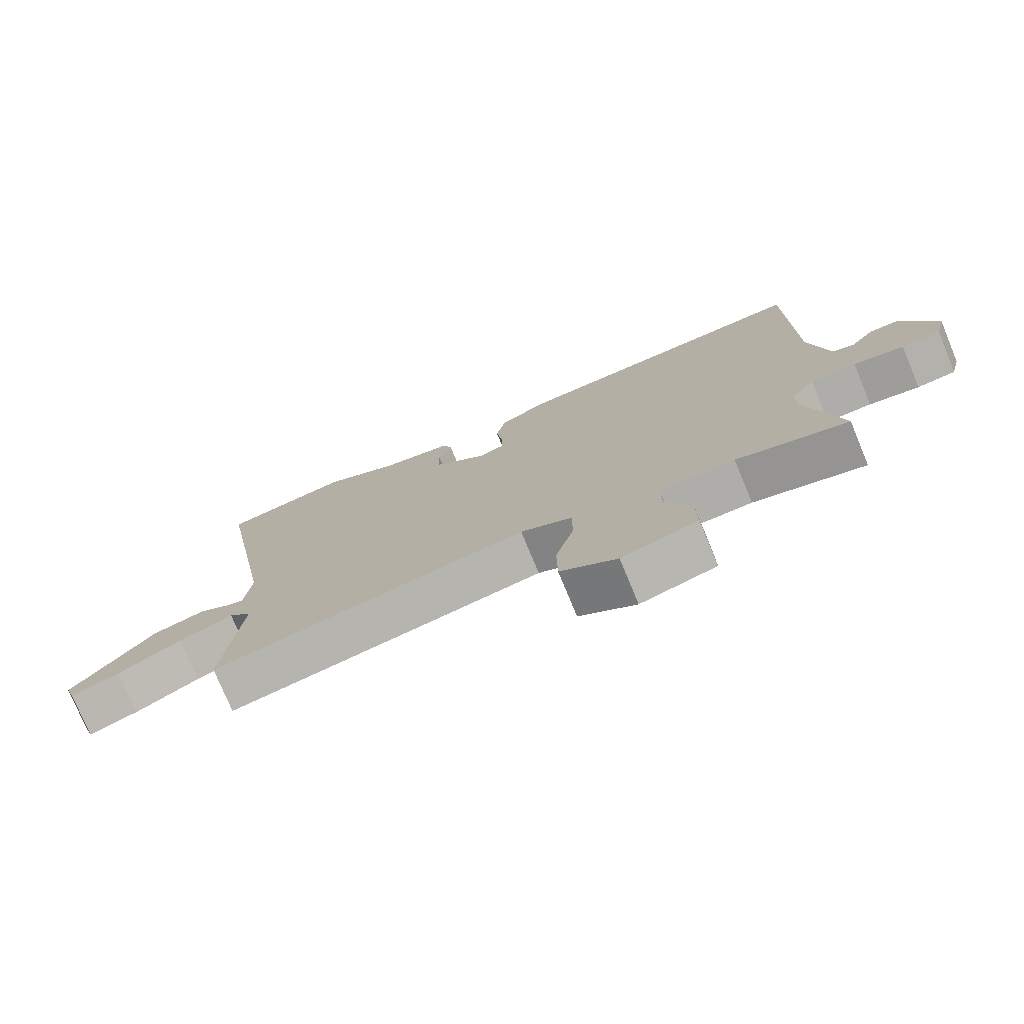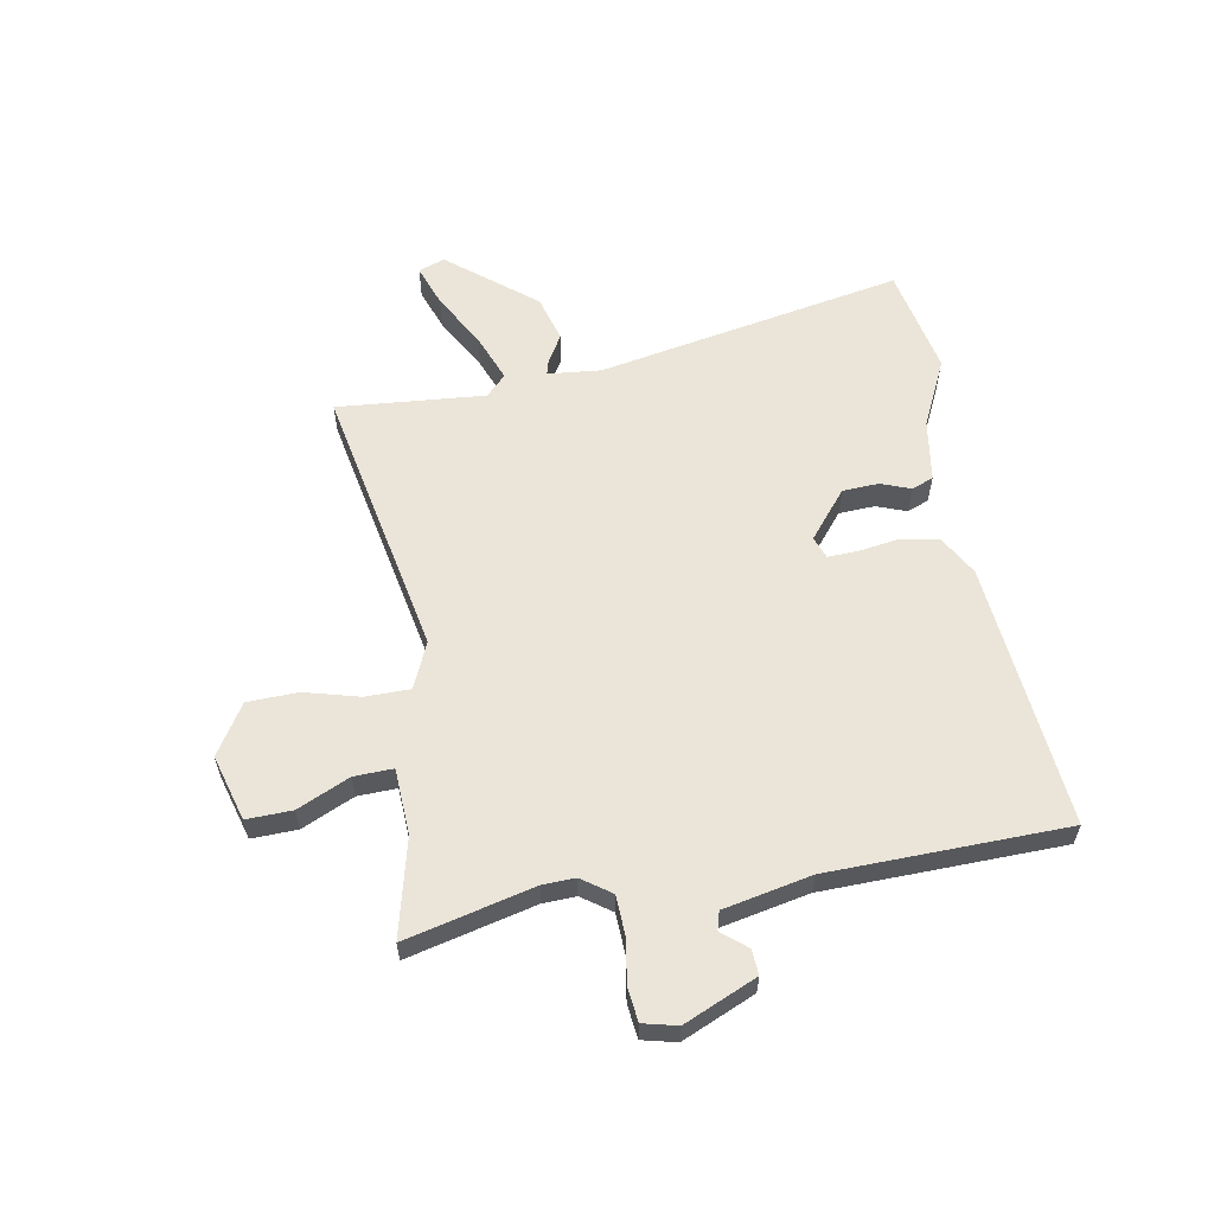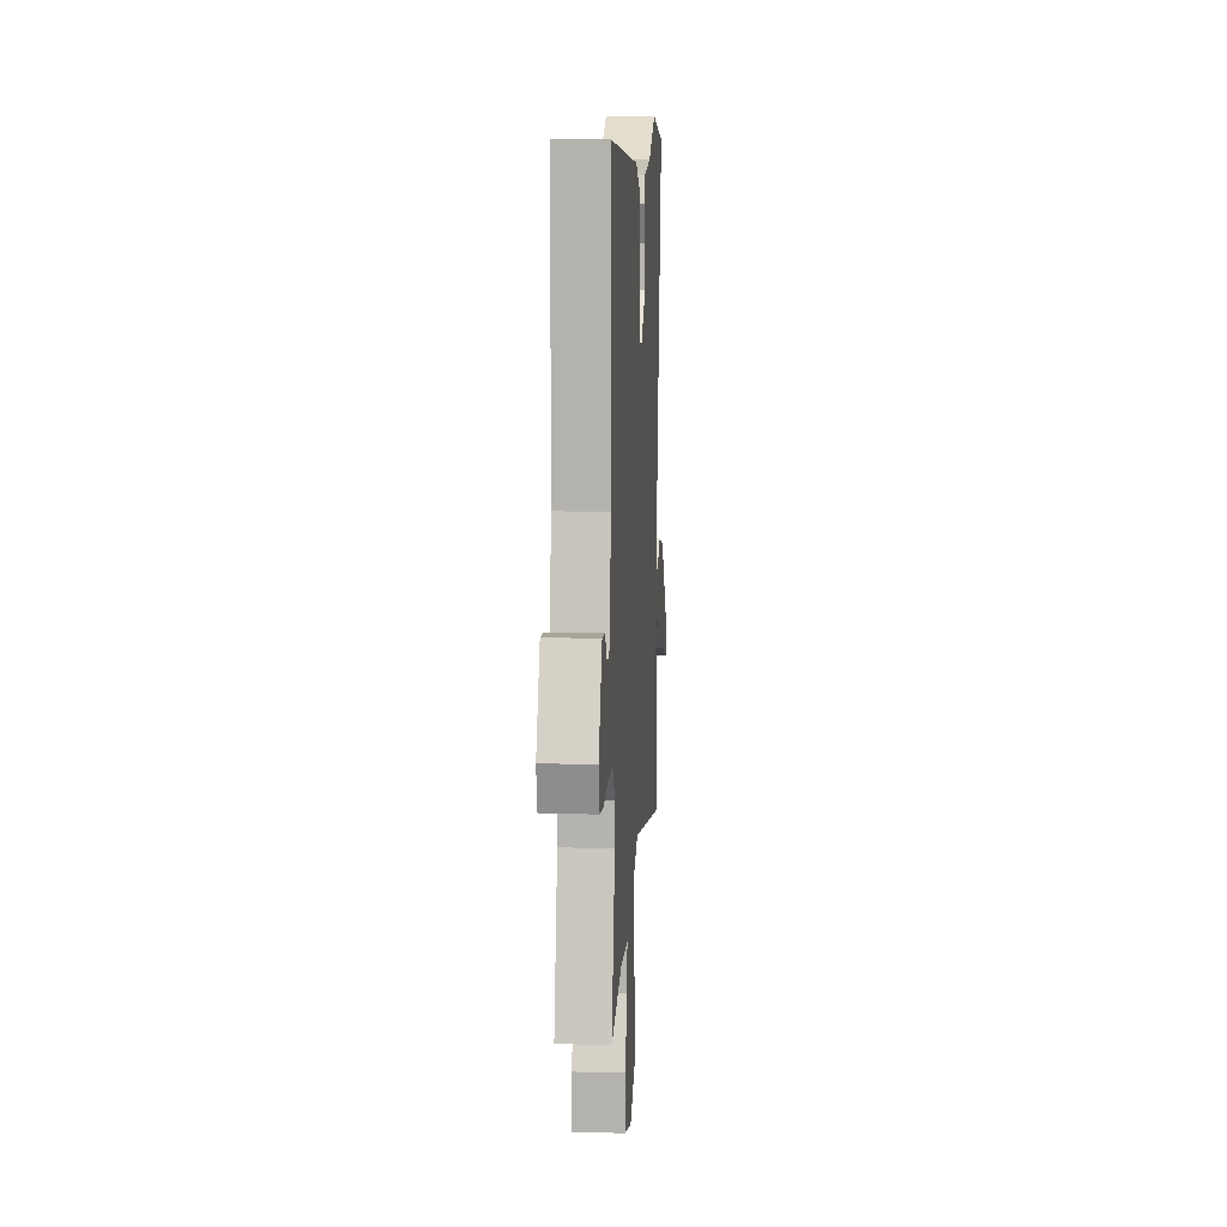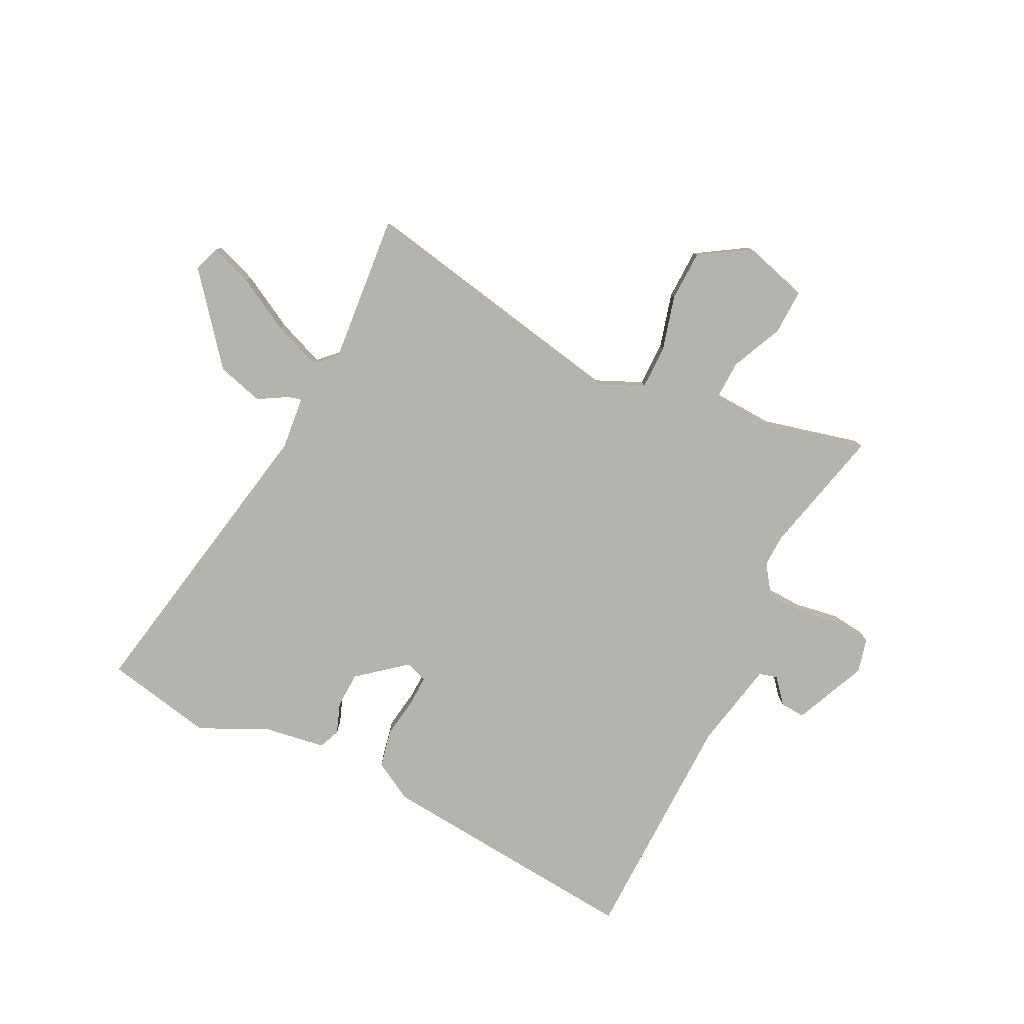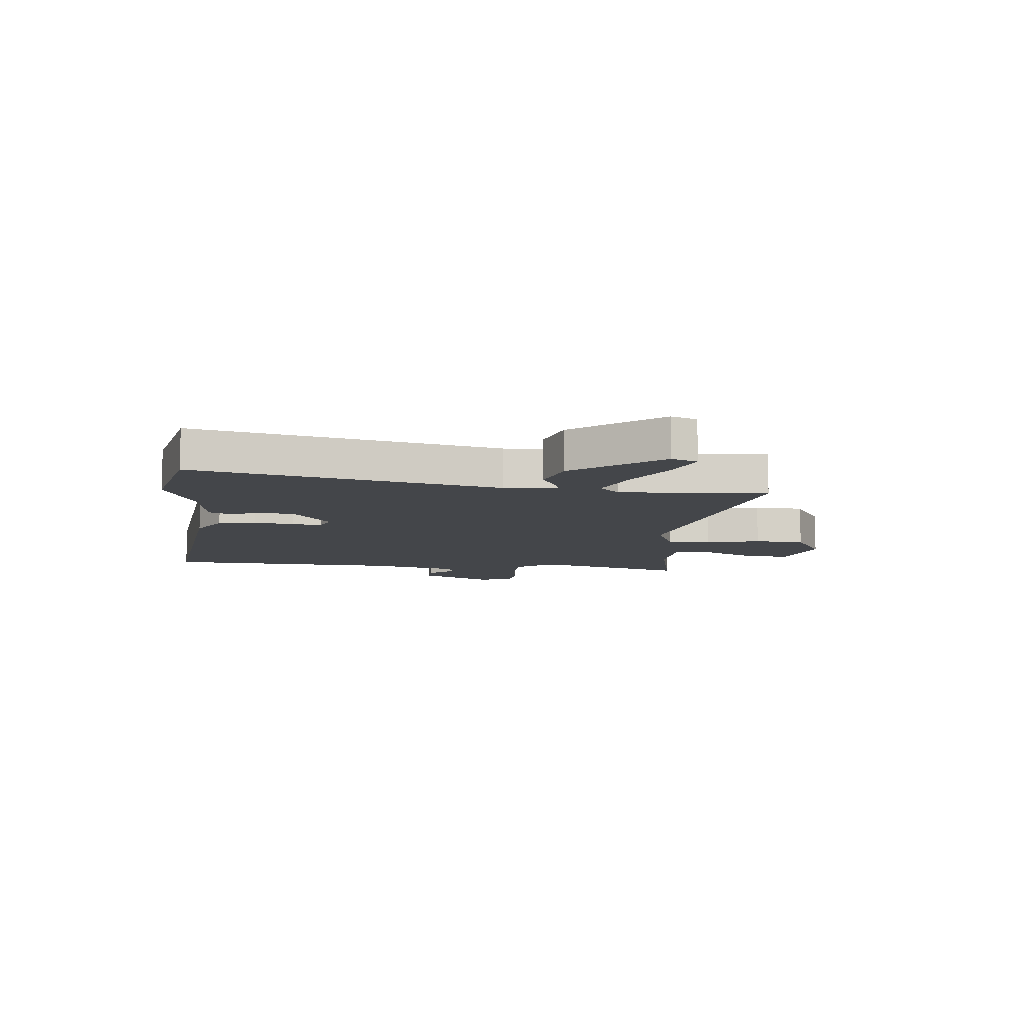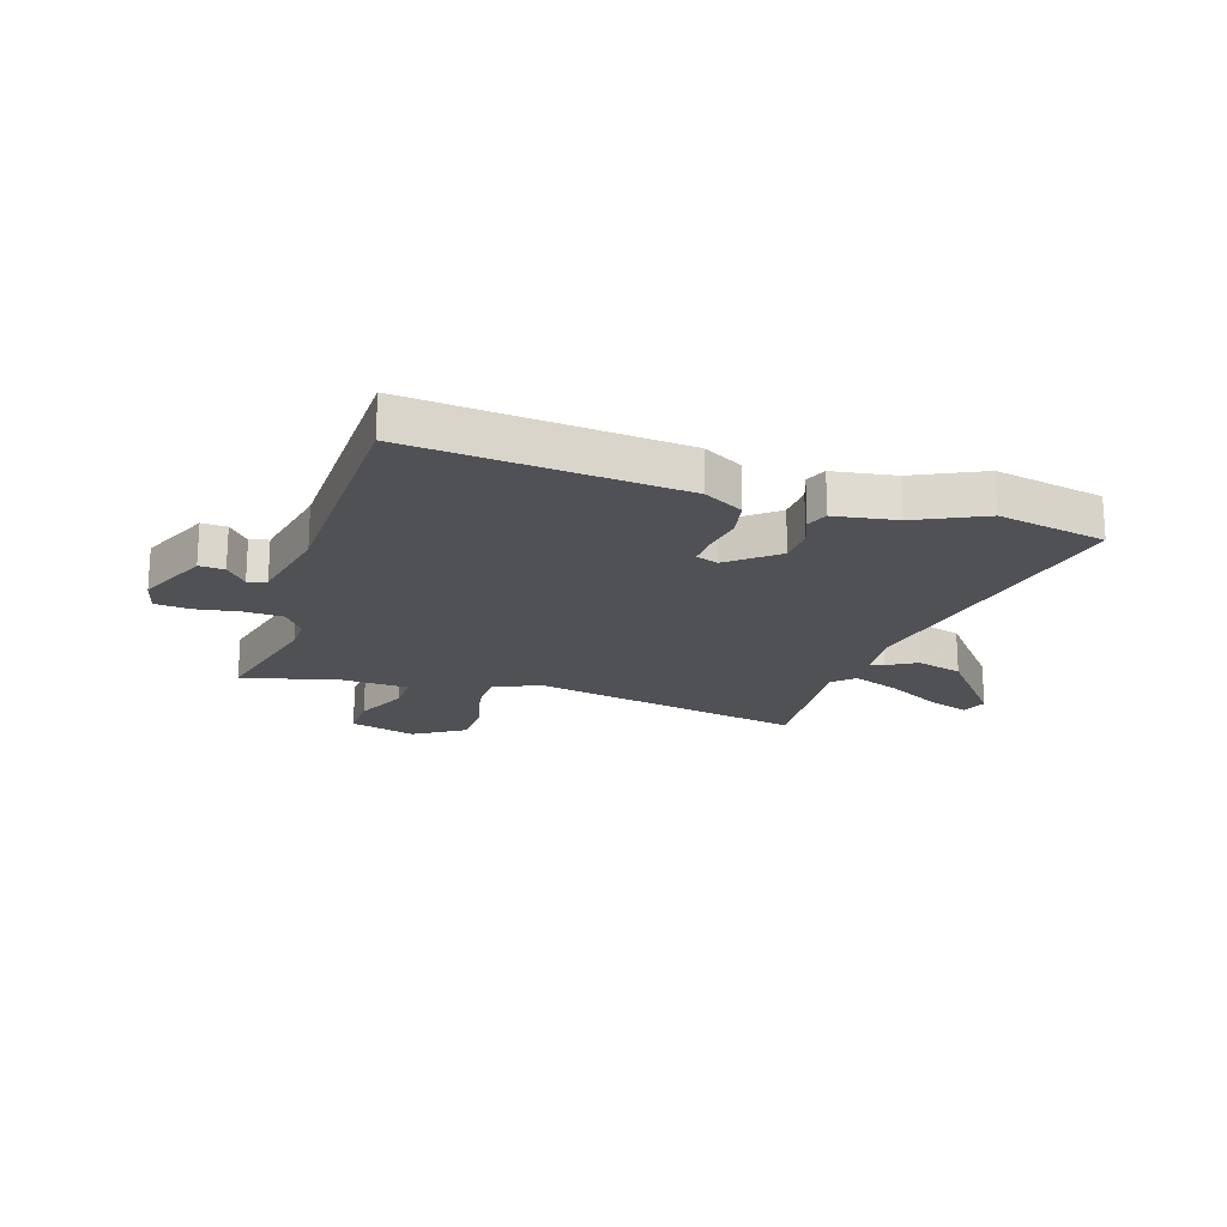
<metadata>
{"format":"obj","ext":"obj","renderer":"f3d","projection":"perspective","resolution":1024,"background":"white","views":[{"elev":-76.3,"azim":-157.5,"up":"+Z"},{"elev":59.1,"azim":-101.1,"up":"+Y"},{"elev":10.1,"azim":-86.1,"up":"+Z"},{"elev":-79.9,"azim":152.8,"up":"+Y"},{"elev":-9.5,"azim":82.0,"up":"+Y"},{"elev":-19.5,"azim":-18.7,"up":"+Y"}]}
</metadata>
<code>
v 0.493 0.07 -0.54
v -0.005 0.07 -0.452
v -0.087 0.07 -0.49
v -0.086 0.07 -0.57
v -0.058 0.07 -0.668
v -0.059 0.07 -0.759
v -0.148 0.07 -0.817
v -0.267 0.07 -0.785
v -0.266 0.07 -0.703
v -0.225 0.07 -0.608
v -0.224 0.07 -0.538
v -0.343 0.07 -0.534
v -0.518 0.07 -0.58
v -0.466 0.07 -0.349
v -0.465 0.07 -0.29
v -0.503 0.07 -0.238
v -0.575 0.07 -0.236
v -0.654 0.07 -0.25
v -0.715 0.07 -0.244
v -0.731 0.07 -0.183
v -0.676 0.07 -0.051
v -0.631 0.07 -0.053
v -0.593 0.07 -0.097
v -0.56 0.07 -0.087
v -0.53 0.07 0.072
v -0.528 0.07 0.499
v -0.047 0.07 0.463
v 0.025 0.07 0.424
v 0.04 0.07 0.356
v 0.03 0.07 0.283
v 0.029 0.07 0.228
v 0.069 0.07 0.214
v 0.153 0.07 0.285
v 0.155 0.07 0.35
v 0.134 0.07 0.404
v 0.149 0.07 0.443
v 0.26 0.07 0.462
v 0.381 0.07 0.522
v 0.577 0.07 0.486
v 0.481 0.07 -0.067
v 0.492 0.07 -0.163
v 0.517 0.07 -0.156
v 0.568 0.07 -0.125
v 0.652 0.07 -0.147
v 0.78 0.07 -0.3
v 0.764 0.07 -0.348
v 0.688 0.07 -0.322
v 0.588 0.07 -0.269
v 0.502 0.07 -0.237
v 0.466 0.07 -0.274
v 0.493 0 -0.54
v -0.005 0 -0.452
v -0.087 0 -0.49
v -0.086 0 -0.57
v -0.058 0 -0.668
v -0.059 0 -0.759
v -0.148 0 -0.817
v -0.267 0 -0.785
v -0.266 0 -0.703
v -0.225 0 -0.608
v -0.224 0 -0.538
v -0.343 0 -0.534
v -0.518 0 -0.58
v -0.466 0 -0.349
v -0.465 0 -0.29
v -0.503 0 -0.238
v -0.575 0 -0.236
v -0.654 0 -0.25
v -0.715 0 -0.244
v -0.731 0 -0.183
v -0.676 0 -0.051
v -0.631 0 -0.053
v -0.593 0 -0.097
v -0.56 0 -0.087
v -0.53 0 0.072
v -0.528 0 0.499
v -0.047 0 0.463
v 0.025 0 0.424
v 0.04 0 0.356
v 0.03 0 0.283
v 0.029 0 0.228
v 0.069 0 0.214
v 0.153 0 0.285
v 0.155 0 0.35
v 0.134 0 0.404
v 0.149 0 0.443
v 0.26 0 0.462
v 0.381 0 0.522
v 0.577 0 0.486
v 0.481 0 -0.067
v 0.492 0 -0.163
v 0.517 0 -0.156
v 0.568 0 -0.125
v 0.652 0 -0.147
v 0.78 0 -0.3
v 0.764 0 -0.348
v 0.688 0 -0.322
v 0.588 0 -0.269
v 0.502 0 -0.237
v 0.466 0 -0.274
f 46 47 48
f 45 46 48
f 44 45 48
f 43 44 48
f 42 43 48
f 41 42 48 49
f 37 38 39 40
f 37 40 41
f 36 37 41
f 35 36 41
f 34 35 41
f 41 49 50
f 34 41 50
f 33 34 50
f 28 29 30
f 27 28 30
f 26 27 30
f 25 26 30
f 24 25 30 31
f 21 22 23
f 20 21 23
f 19 20 23
f 18 19 23
f 17 18 23
f 16 17 23 24
f 24 31 32
f 16 24 32
f 15 16 32
f 12 13 14
f 15 32 33
f 14 15 33
f 12 14 33
f 11 12 33
f 8 9 10
f 7 8 10
f 6 7 10
f 5 6 10
f 4 5 10
f 33 50 1 2
f 11 33 2 3
f 3 4 10 11
f 98 97 96
f 98 96 95
f 98 95 94
f 98 94 93
f 98 93 92
f 99 98 92 91
f 90 89 88 87
f 91 90 87
f 91 87 86
f 91 86 85
f 91 85 84
f 100 99 91
f 100 91 84
f 100 84 83
f 80 79 78
f 80 78 77
f 80 77 76
f 80 76 75
f 81 80 75 74
f 73 72 71
f 73 71 70
f 73 70 69
f 73 69 68
f 73 68 67
f 74 73 67 66
f 82 81 74
f 82 74 66
f 82 66 65
f 64 63 62
f 83 82 65
f 83 65 64
f 83 64 62
f 83 62 61
f 60 59 58
f 60 58 57
f 60 57 56
f 60 56 55
f 60 55 54
f 52 51 100 83
f 53 52 83 61
f 61 60 54 53
f 1 51 52 2
f 2 52 53 3
f 3 53 54 4
f 4 54 55 5
f 5 55 56 6
f 6 56 57 7
f 7 57 58 8
f 8 58 59 9
f 9 59 60 10
f 10 60 61 11
f 11 61 62 12
f 12 62 63 13
f 13 63 64 14
f 14 64 65 15
f 15 65 66 16
f 16 66 67 17
f 17 67 68 18
f 18 68 69 19
f 19 69 70 20
f 20 70 71 21
f 21 71 72 22
f 22 72 73 23
f 23 73 74 24
f 24 74 75 25
f 25 75 76 26
f 26 76 77 27
f 27 77 78 28
f 28 78 79 29
f 29 79 80 30
f 30 80 81 31
f 31 81 82 32
f 32 82 83 33
f 33 83 84 34
f 34 84 85 35
f 35 85 86 36
f 36 86 87 37
f 37 87 88 38
f 38 88 89 39
f 39 89 90 40
f 40 90 91 41
f 41 91 92 42
f 42 92 93 43
f 43 93 94 44
f 44 94 95 45
f 45 95 96 46
f 46 96 97 47
f 47 97 98 48
f 48 98 99 49
f 49 99 100 50
f 50 100 51 1

</code>
